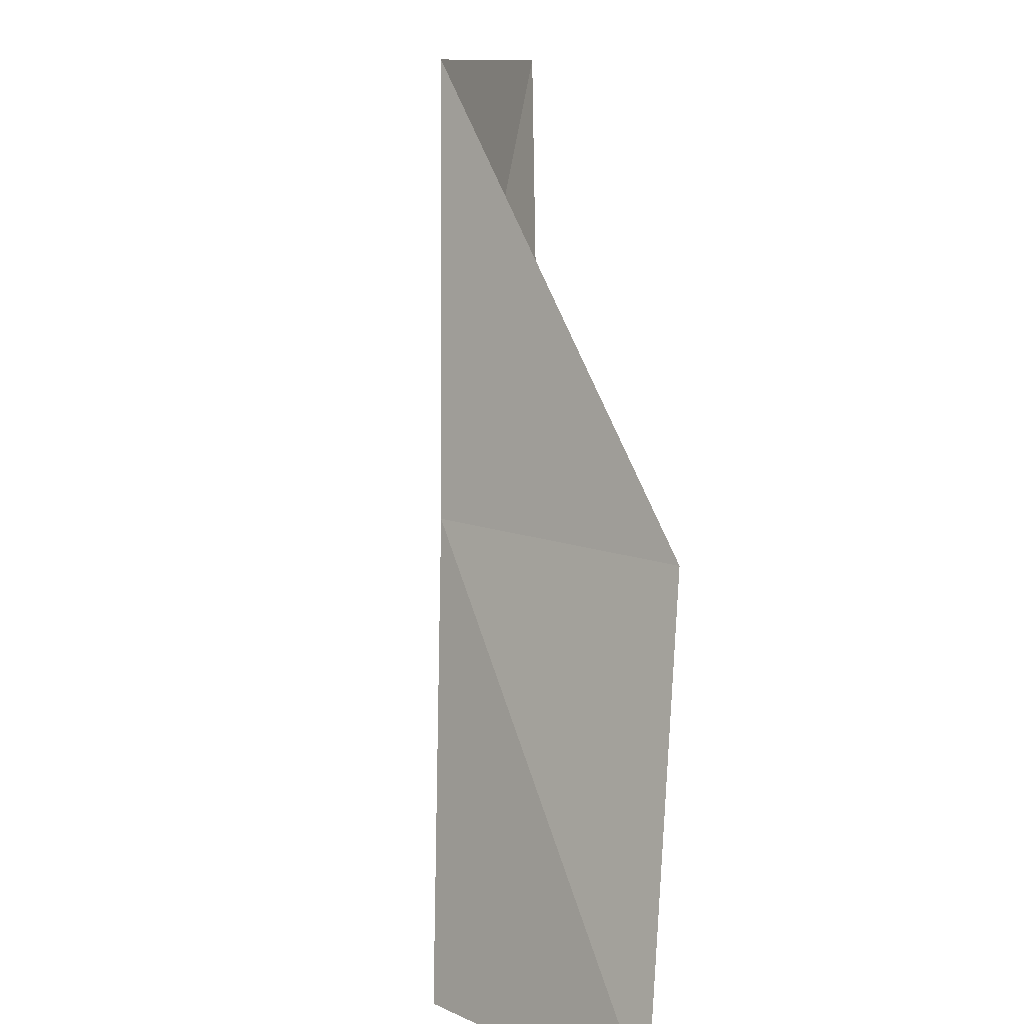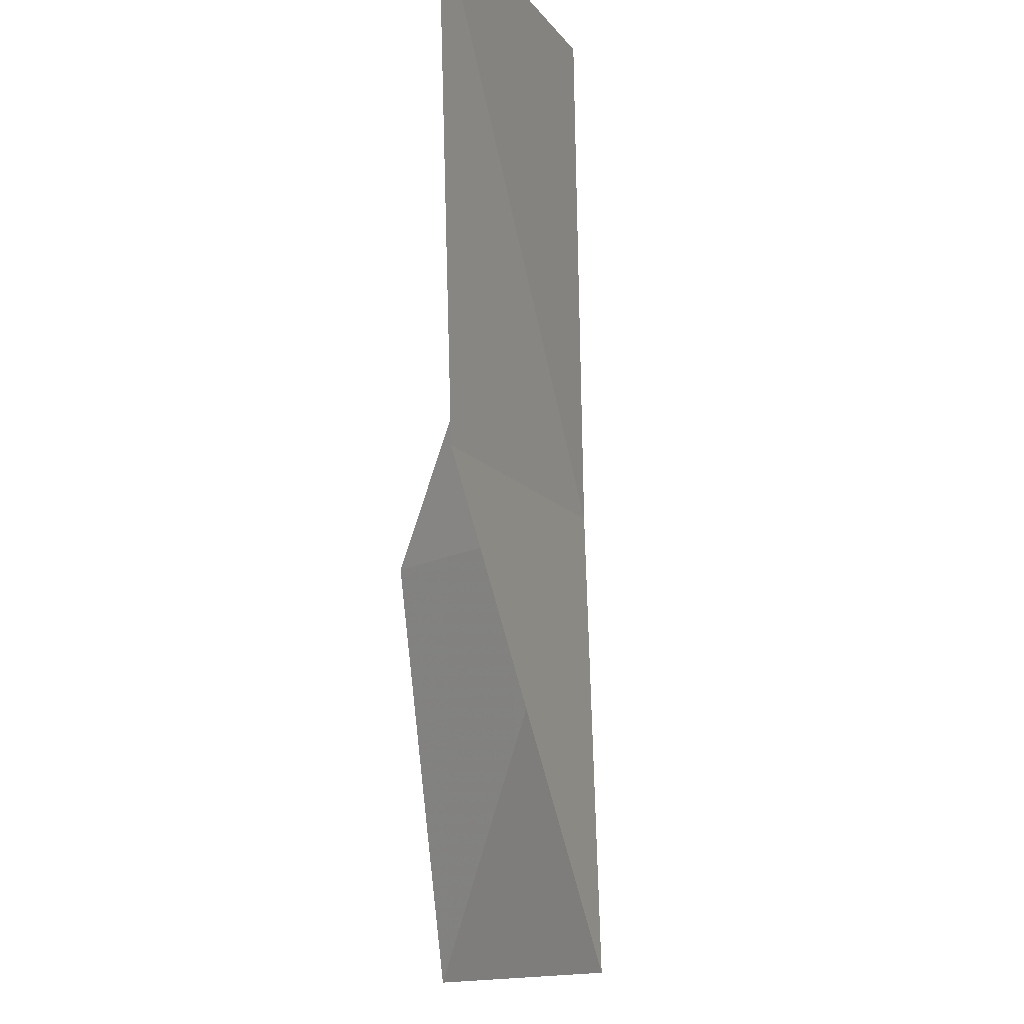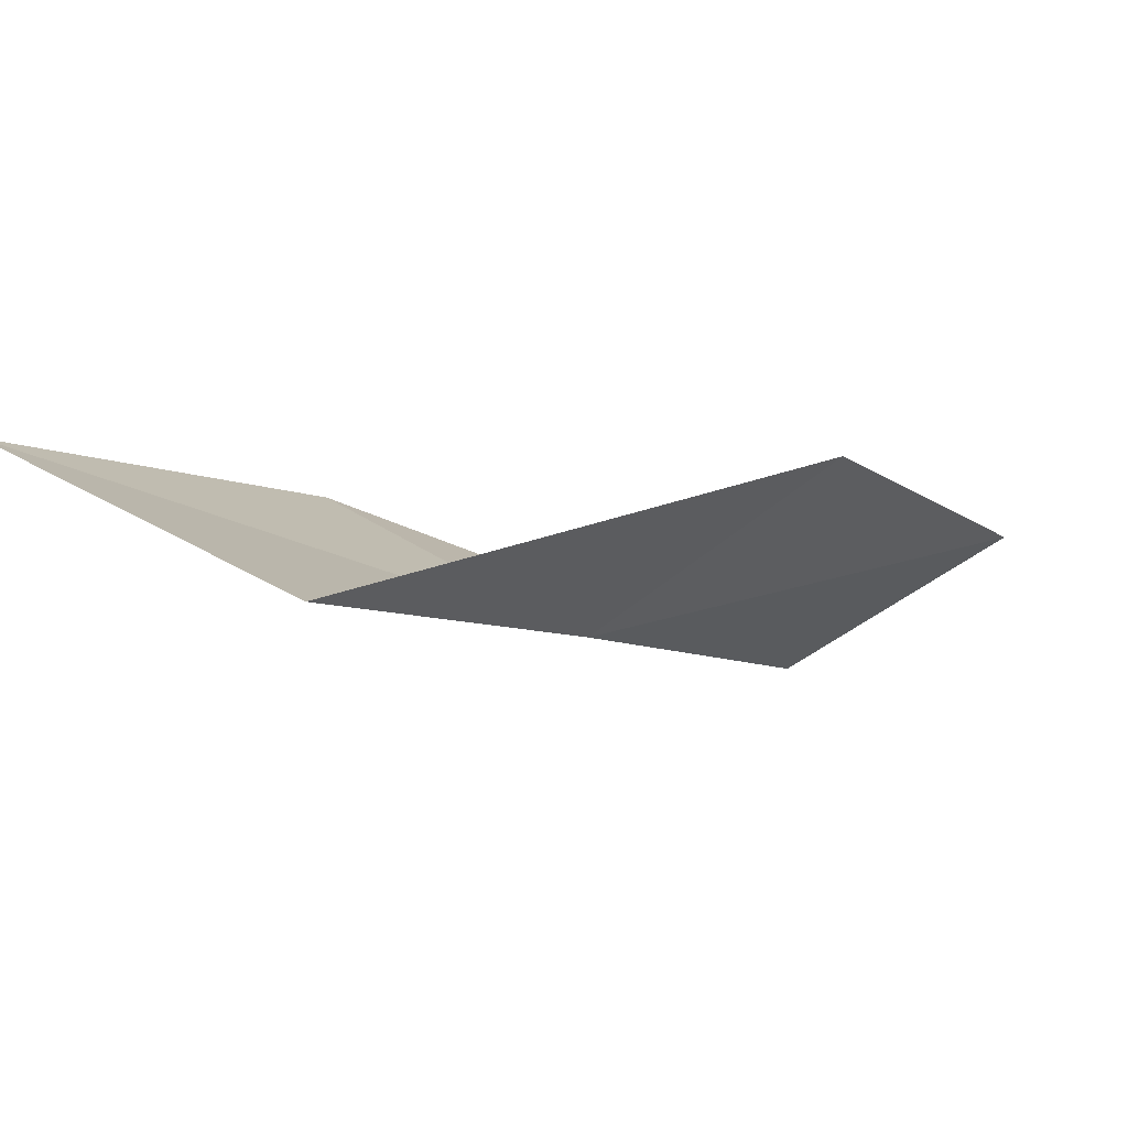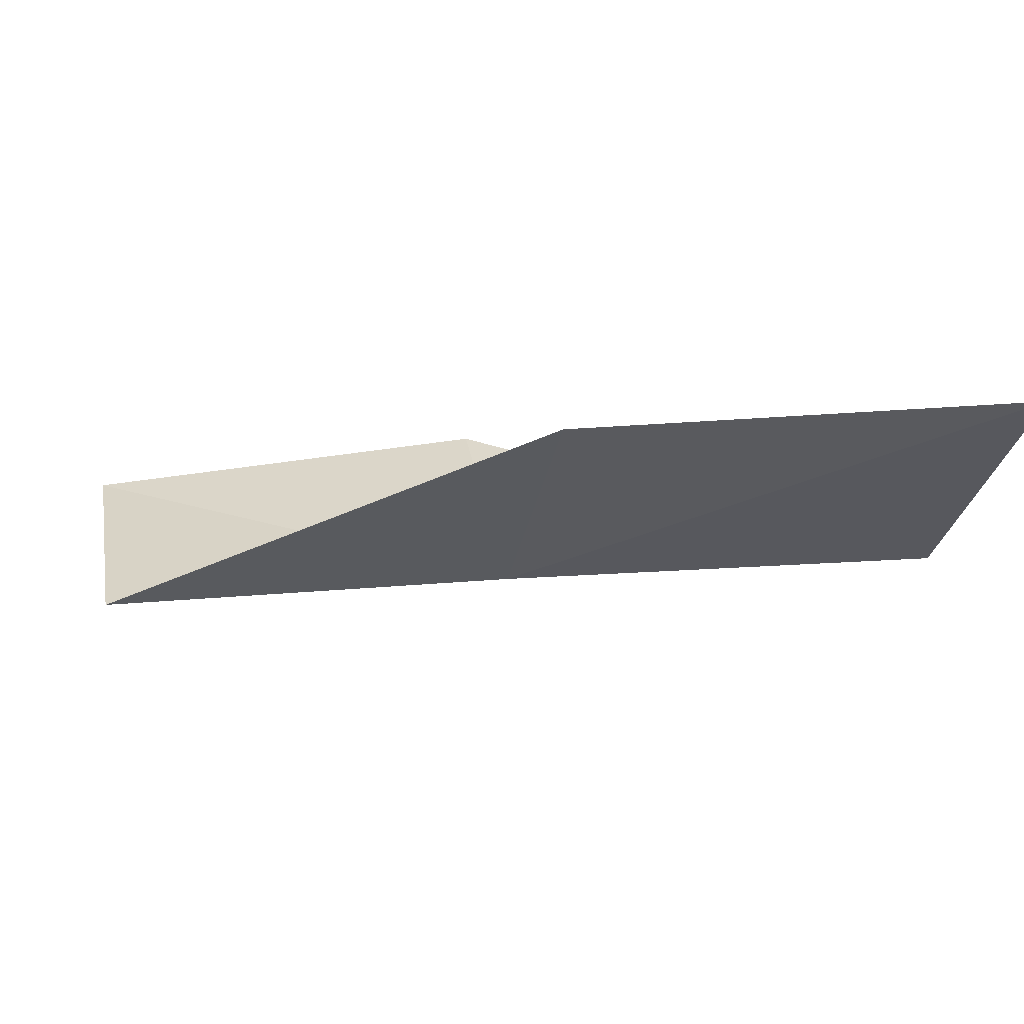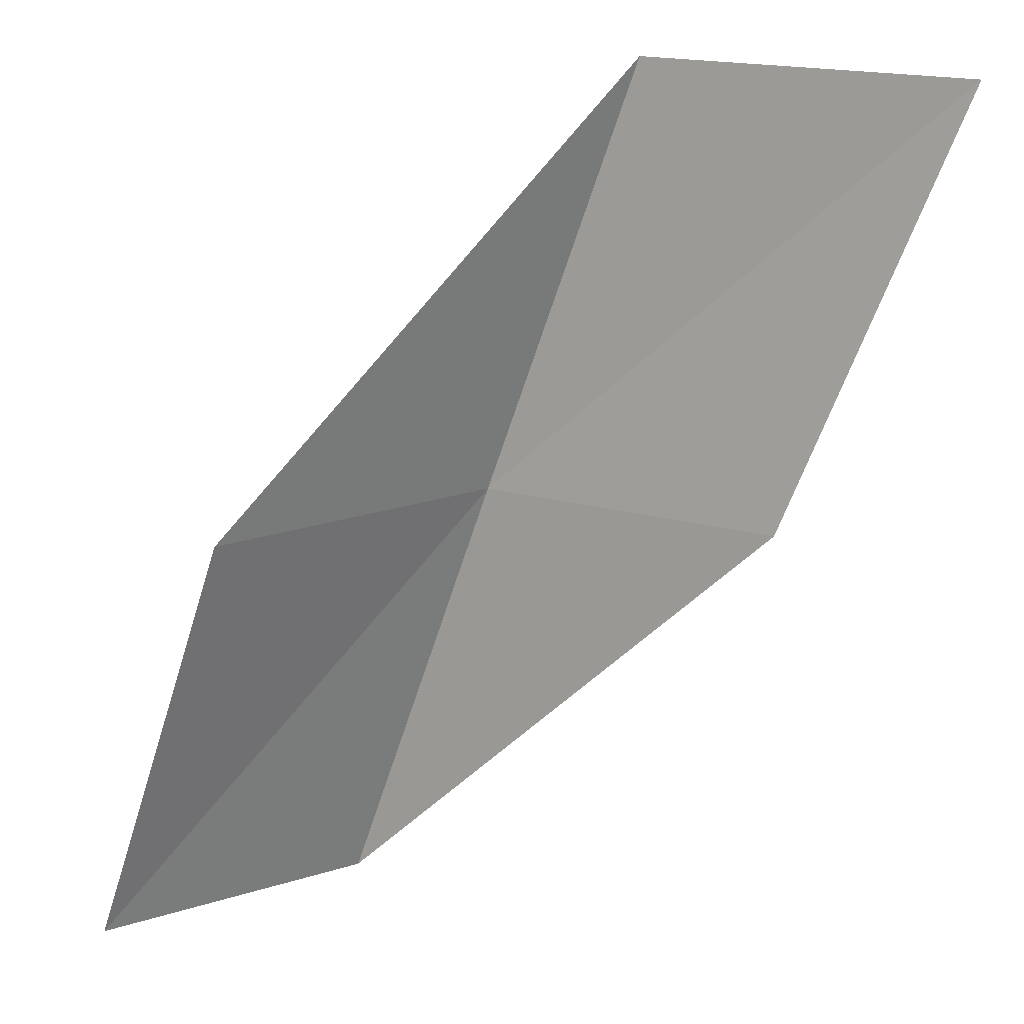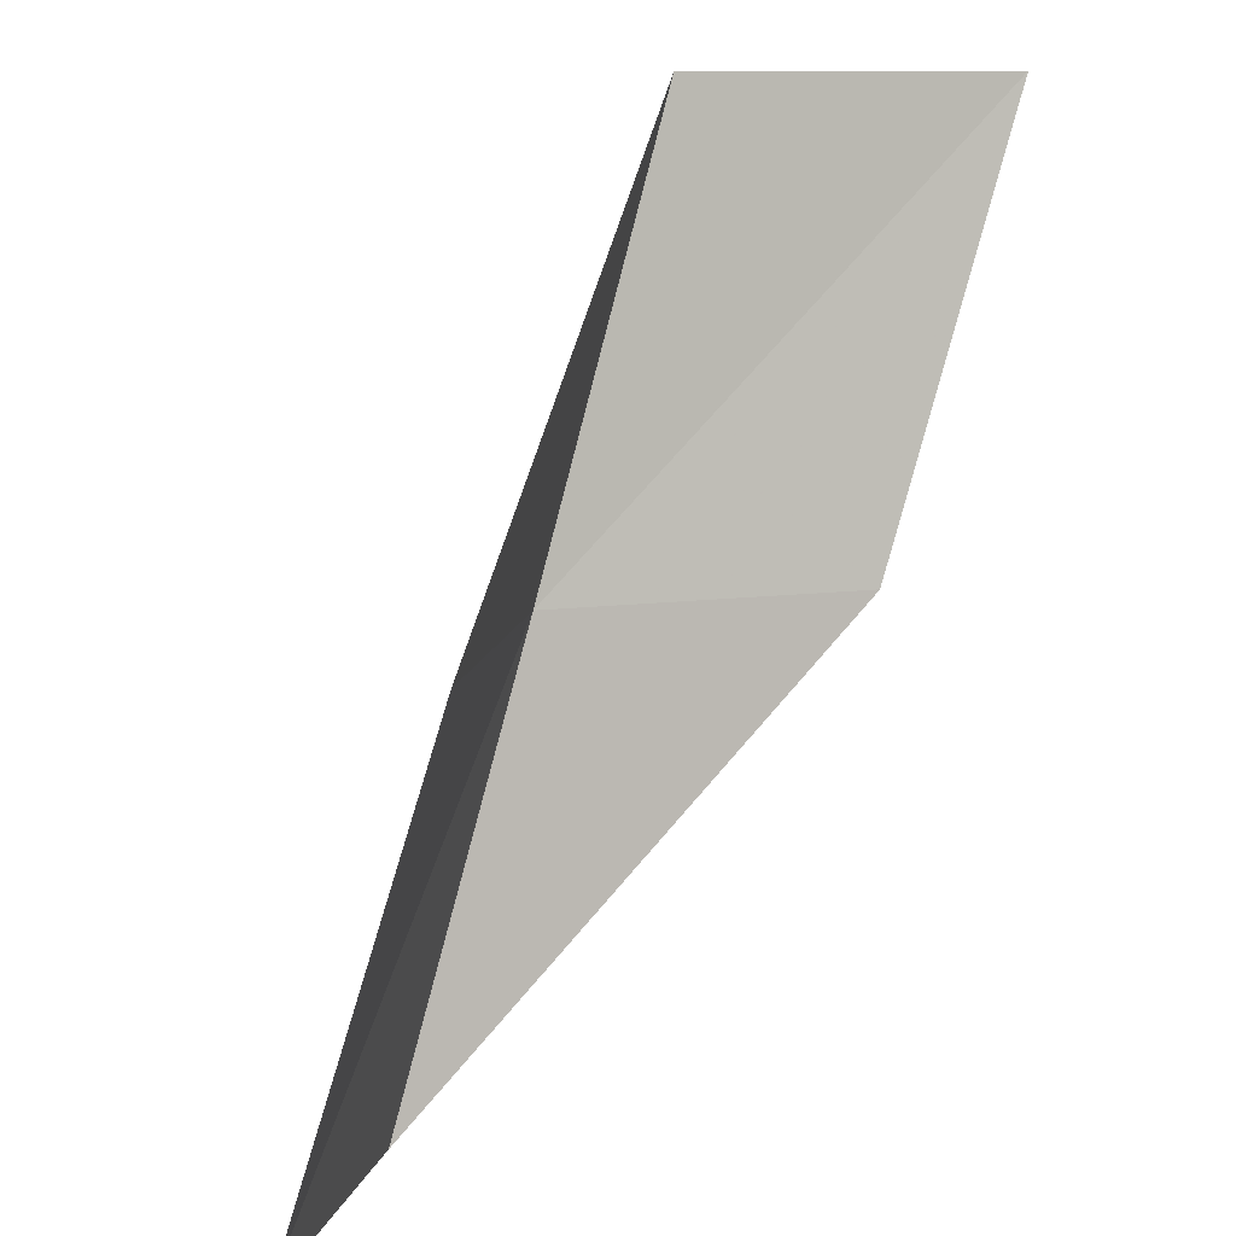
<metadata>
{"format":"obj","ext":"obj","renderer":"f3d","projection":"perspective","resolution":1024,"background":"white","views":[{"elev":10.5,"azim":80.6,"up":"+Z"},{"elev":-13.4,"azim":-94.0,"up":"+Z"},{"elev":-2.9,"azim":12.9,"up":"+Y"},{"elev":-2.5,"azim":-101.7,"up":"+Y"},{"elev":18.9,"azim":-179.9,"up":"+Z"},{"elev":10.8,"azim":133.9,"up":"+Z"}]}
</metadata>
<code>
v -1.739 29.63 52.3
v 0.8101 31.39 52.3
v -3.184 29.85 56.66
v -6.138 31.28 56.66
v -4.478 31.08 52.3
v 2.172 30.84 47.94
v -0.3228 29.35 47.94
f 1 3 2
f 1 5 4
f 1 4 3
f 1 6 7
f 1 2 6
f 1 7 5

</code>
